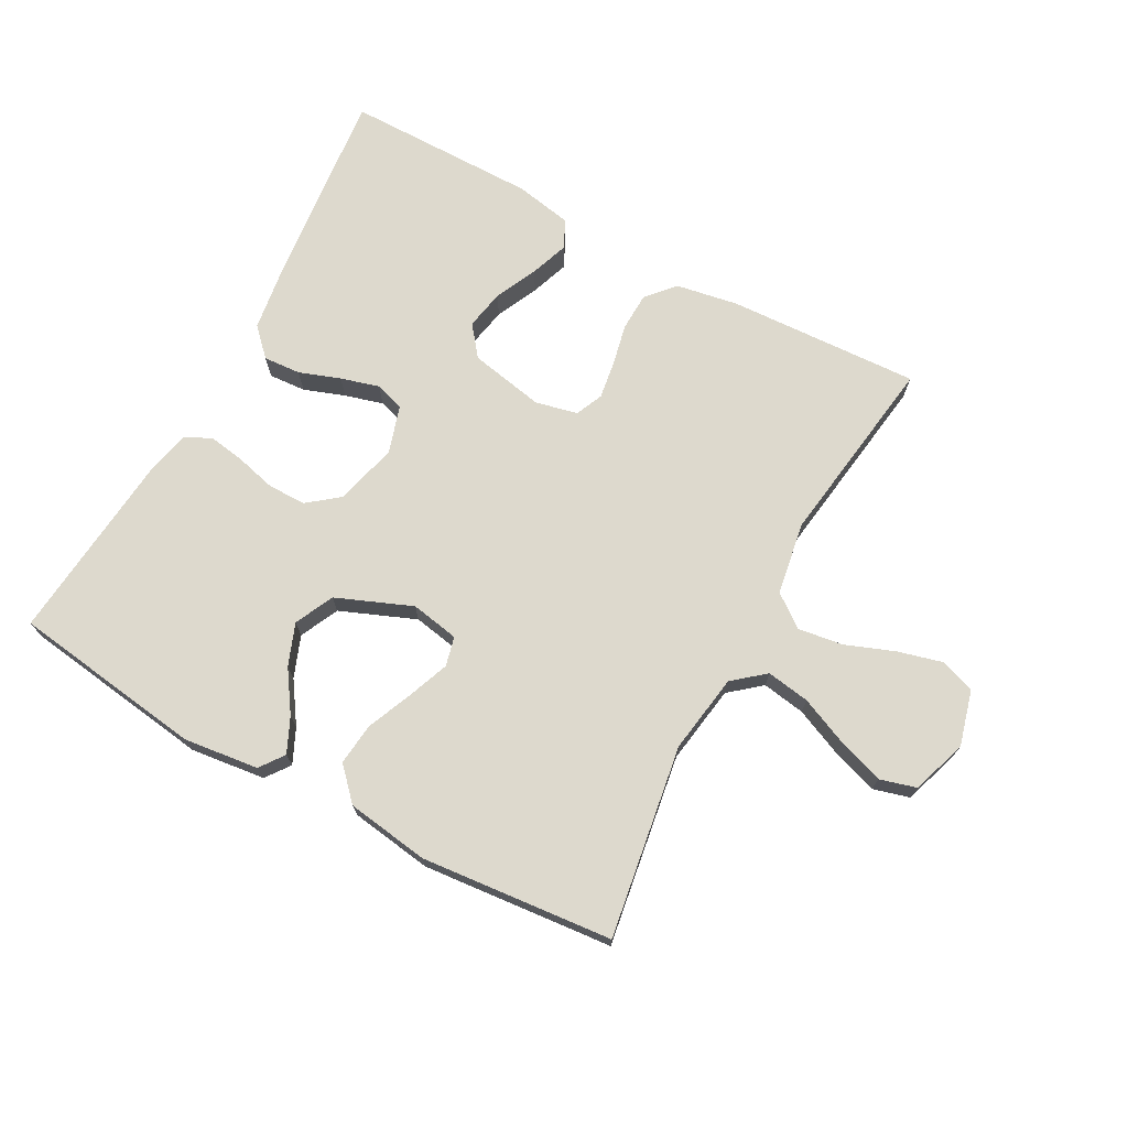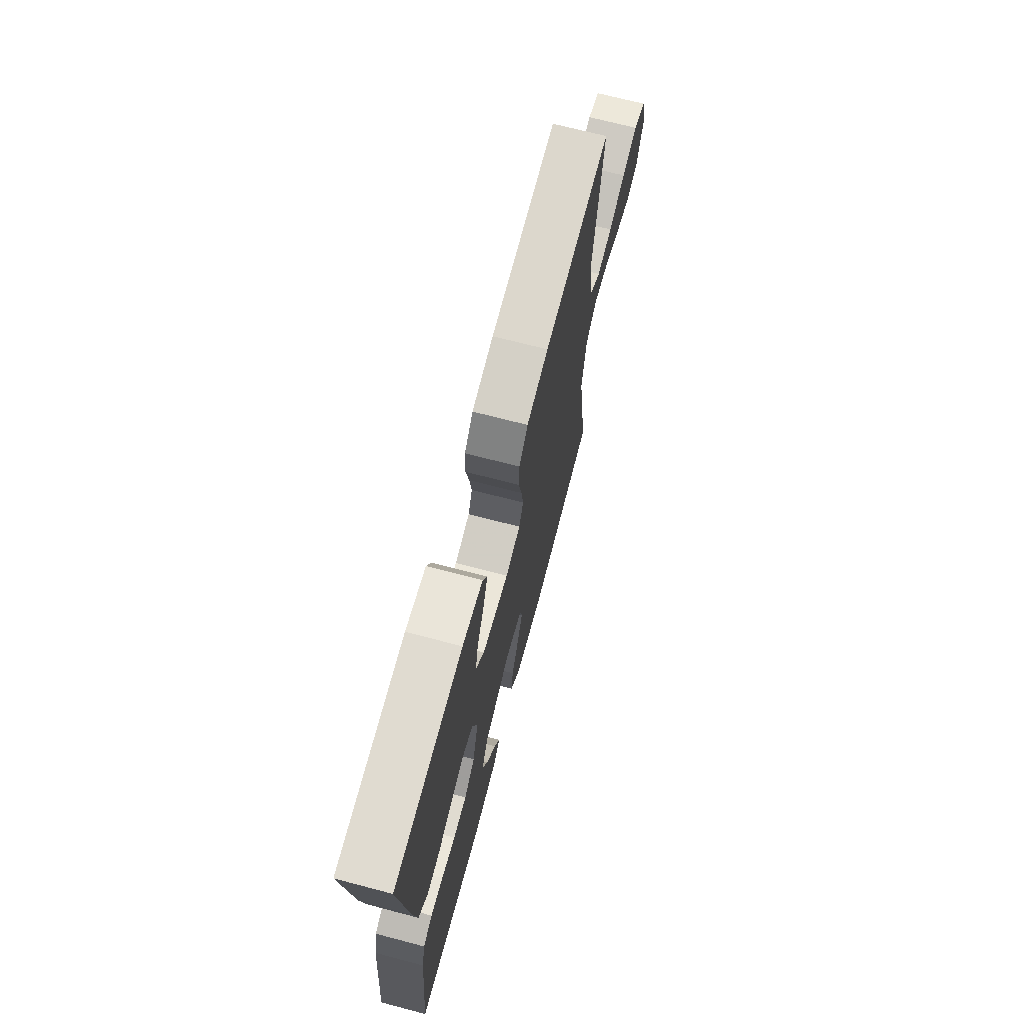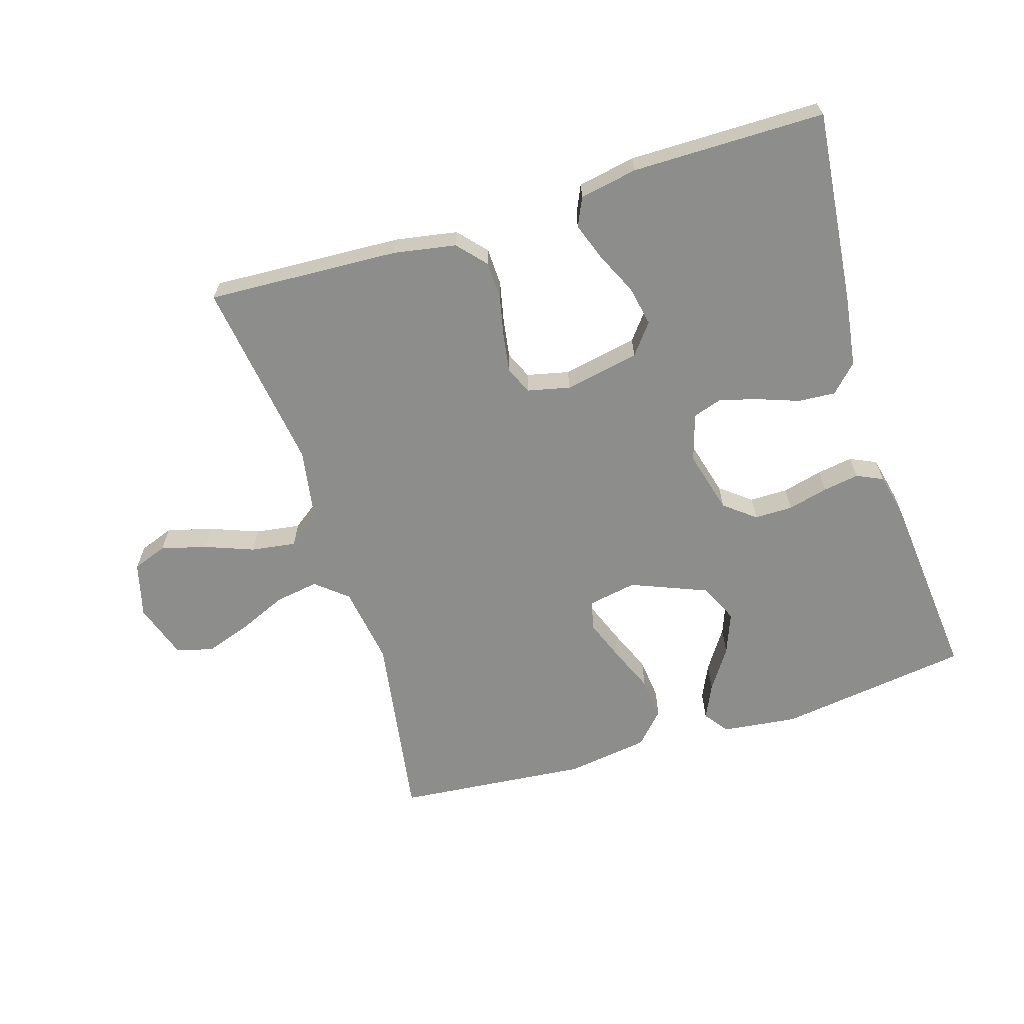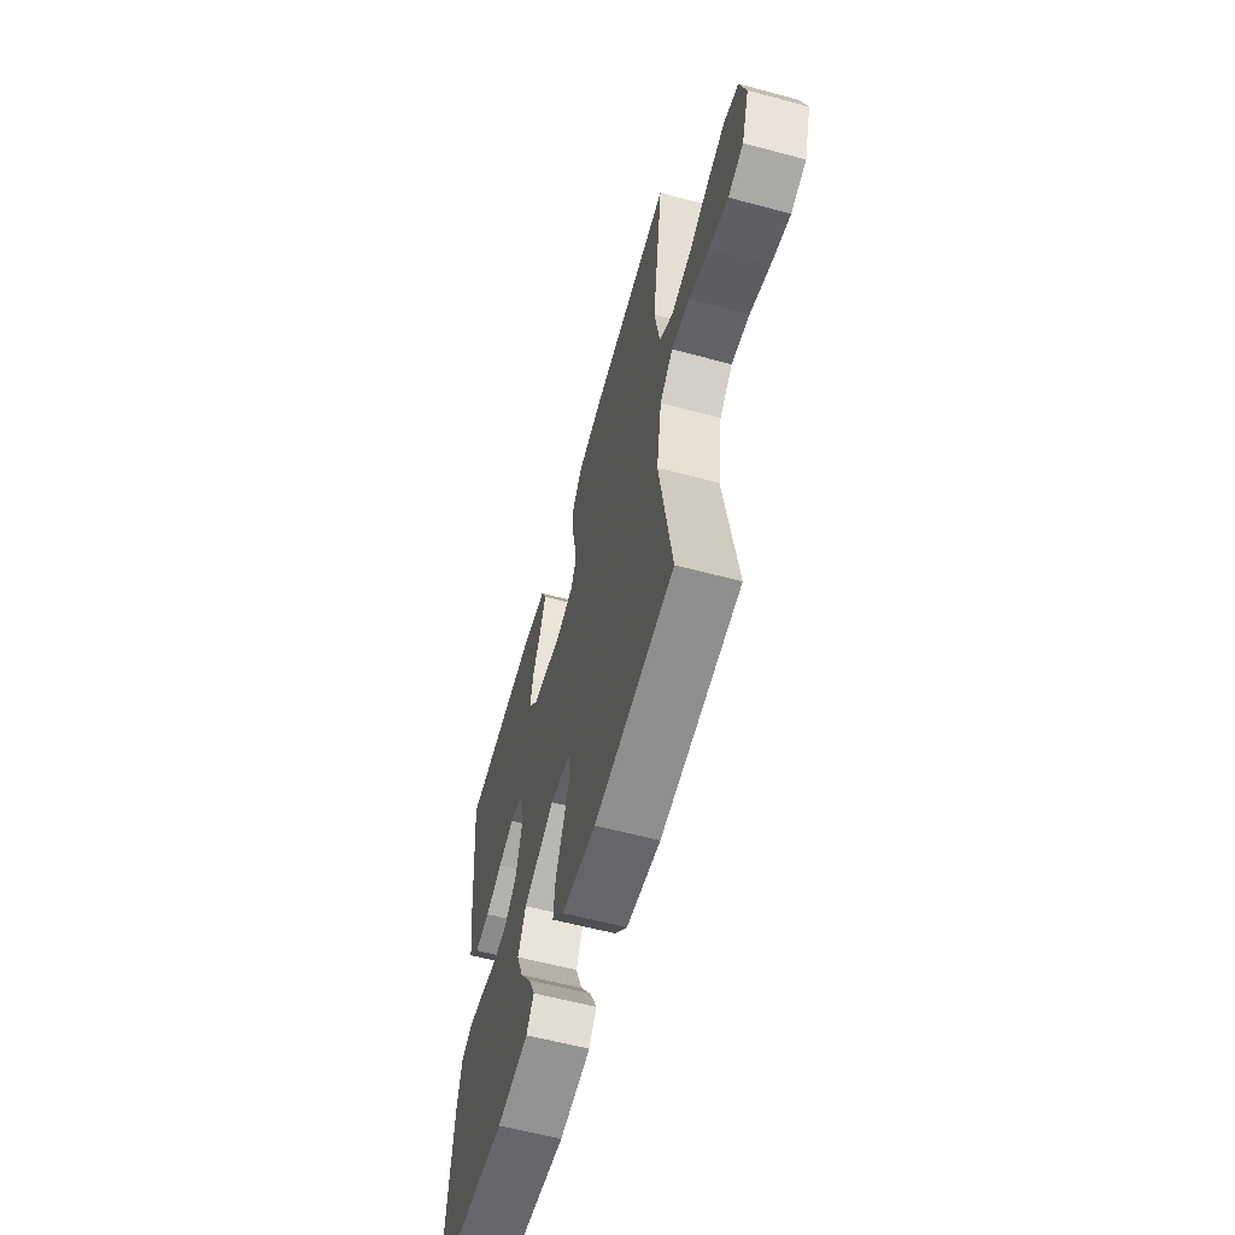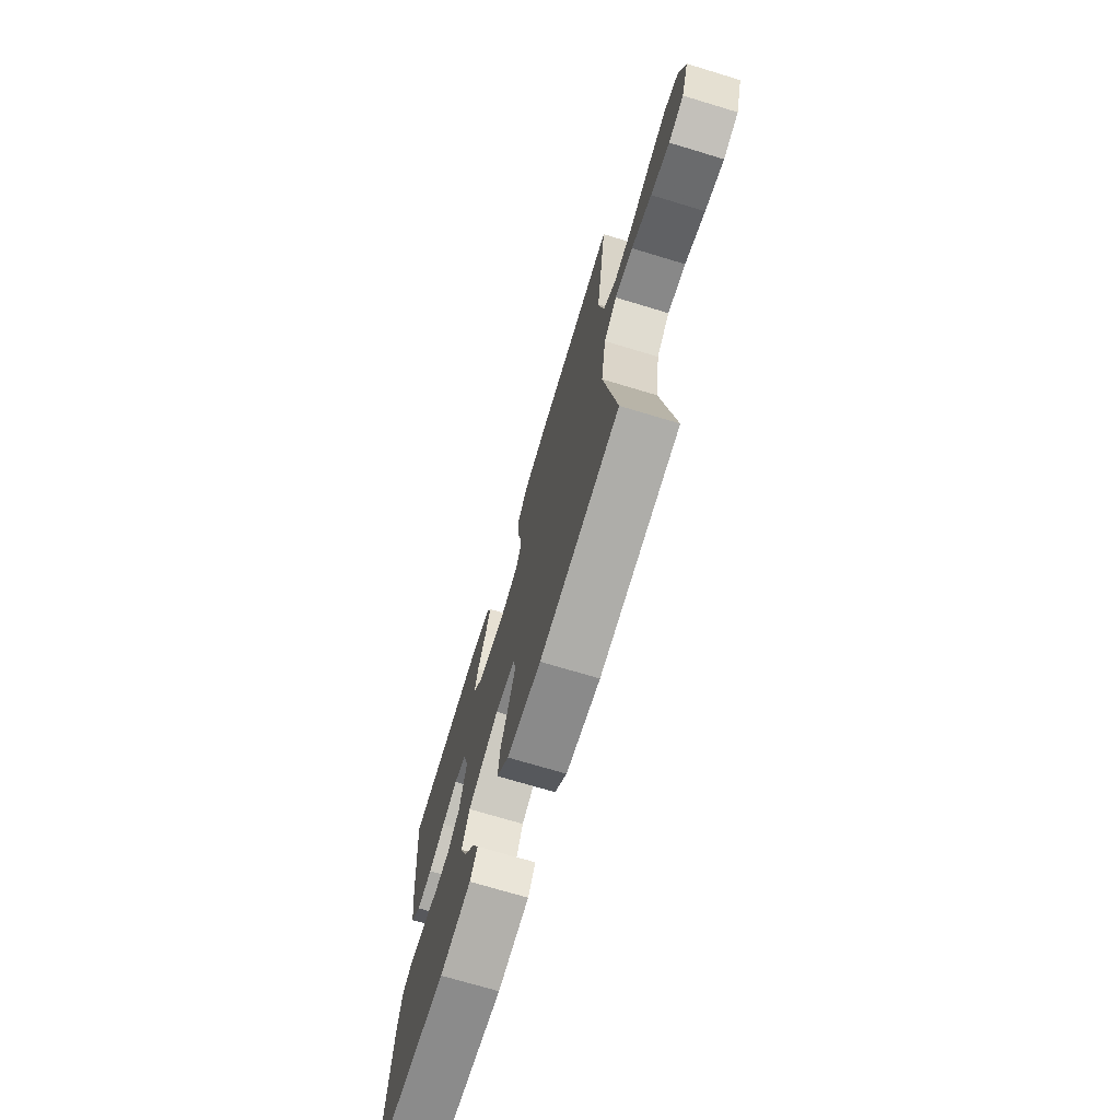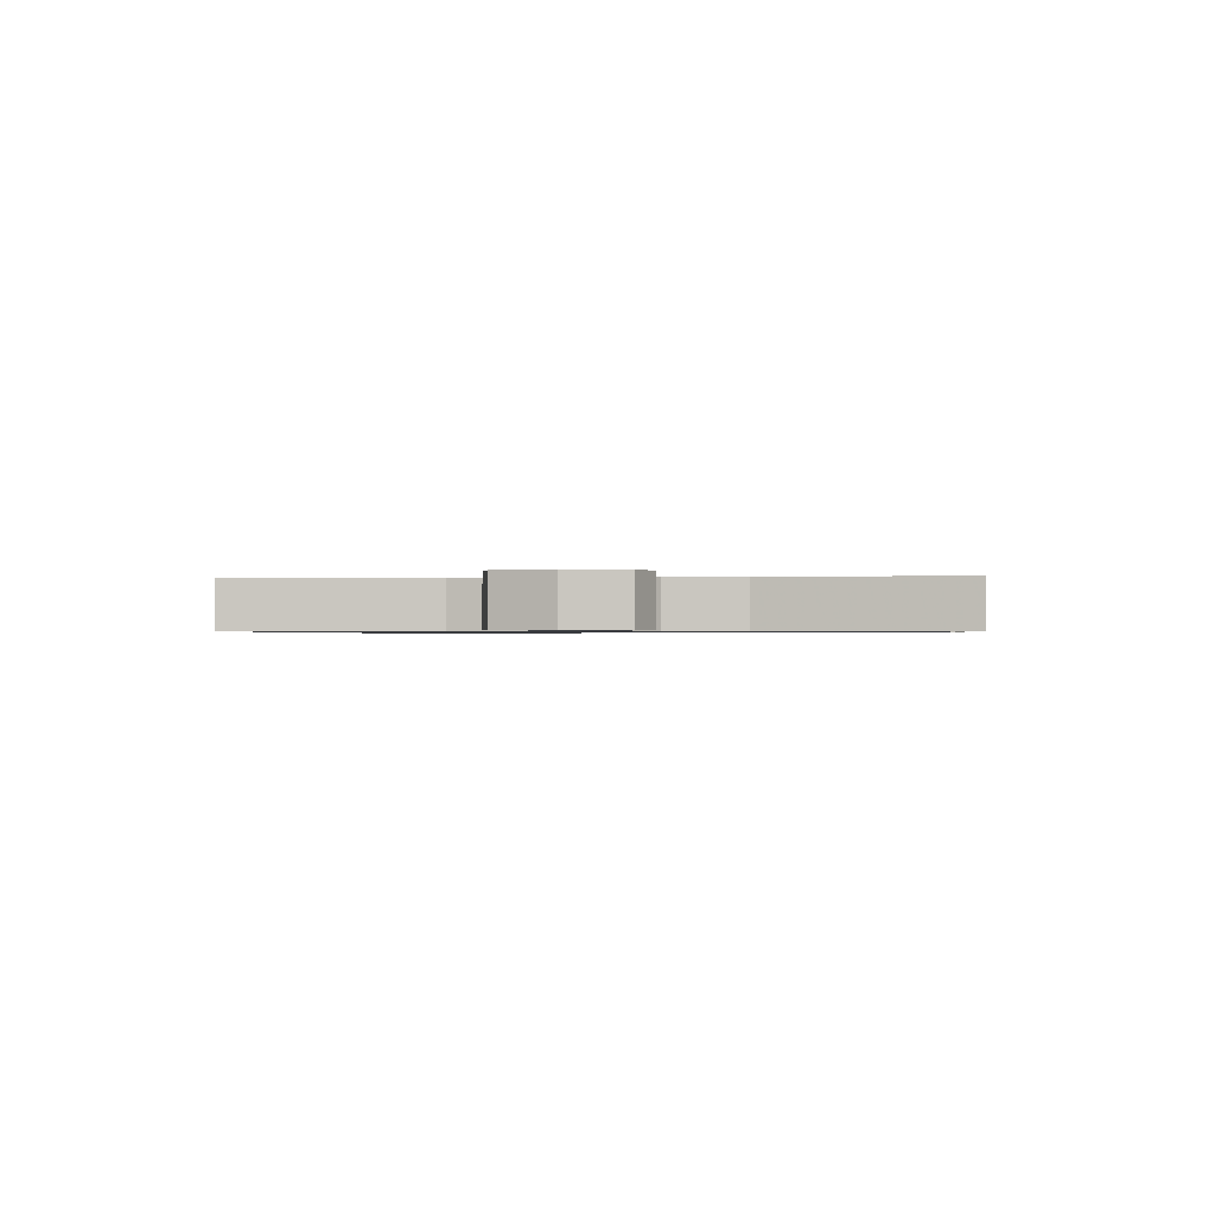
<metadata>
{"format":"obj","ext":"obj","renderer":"f3d","projection":"perspective","resolution":1024,"background":"white","views":[{"elev":71.9,"azim":-151.5,"up":"+Y"},{"elev":69.9,"azim":104.7,"up":"+Z"},{"elev":-64.5,"azim":17.2,"up":"+Y"},{"elev":-60.0,"azim":-105.3,"up":"+Z"},{"elev":-71.8,"azim":-106.8,"up":"+Z"},{"elev":-0.8,"azim":-83.3,"up":"+Y"}]}
</metadata>
<code>
v 0.5 0.07 0.5
v 0.469 0.07 0.2
v 0.453 0.07 0.087
v 0.412 0.07 0.045
v 0.354 0.07 0.049
v 0.29 0.07 0.072
v 0.23 0.07 0.089
v 0.184 0.07 0.074
v 0.161 0.07 0
v 0.187 0.07 -0.098
v 0.235 0.07 -0.136
v 0.295 0.07 -0.136
v 0.358 0.07 -0.12
v 0.414 0.07 -0.111
v 0.455 0.07 -0.13
v 0.471 0.07 -0.2
v 0.5 0.07 -0.5
v 0.2 0.07 -0.542
v 0.082 0.07 -0.528
v 0.054 0.07 -0.49
v 0.079 0.07 -0.436
v 0.122 0.07 -0.372
v 0.147 0.07 -0.307
v 0.118 0.07 -0.246
v 0 0.07 -0.198
v -0.076 0.07 -0.212
v -0.087 0.07 -0.258
v -0.062 0.07 -0.323
v -0.032 0.07 -0.394
v -0.025 0.07 -0.46
v -0.071 0.07 -0.509
v -0.2 0.07 -0.528
v -0.5 0.07 -0.5
v -0.453 0.07 -0.2
v -0.472 0.07 -0.076
v -0.521 0.07 -0.035
v -0.589 0.07 -0.046
v -0.665 0.07 -0.079
v -0.736 0.07 -0.103
v -0.793 0.07 -0.087
v -0.822 0.07 0
v -0.799 0.07 0.086
v -0.745 0.07 0.106
v -0.674 0.07 0.087
v -0.598 0.07 0.058
v -0.528 0.07 0.048
v -0.477 0.07 0.086
v -0.458 0.07 0.2
v -0.5 0.07 0.5
v -0.2 0.07 0.485
v -0.103 0.07 0.468
v -0.064 0.07 0.424
v -0.062 0.07 0.365
v -0.076 0.07 0.3
v -0.085 0.07 0.241
v -0.066 0.07 0.198
v 0 0.07 0.183
v 0.117 0.07 0.206
v 0.154 0.07 0.253
v 0.142 0.07 0.315
v 0.111 0.07 0.381
v 0.09 0.07 0.44
v 0.11 0.07 0.484
v 0.2 0.07 0.501
v 0.5 0 0.5
v 0.469 0 0.2
v 0.453 0 0.087
v 0.412 0 0.045
v 0.354 0 0.049
v 0.29 0 0.072
v 0.23 0 0.089
v 0.184 0 0.074
v 0.161 0 0
v 0.187 0 -0.098
v 0.235 0 -0.136
v 0.295 0 -0.136
v 0.358 0 -0.12
v 0.414 0 -0.111
v 0.455 0 -0.13
v 0.471 0 -0.2
v 0.5 0 -0.5
v 0.2 0 -0.542
v 0.082 0 -0.528
v 0.054 0 -0.49
v 0.079 0 -0.436
v 0.122 0 -0.372
v 0.147 0 -0.307
v 0.118 0 -0.246
v 0 0 -0.198
v -0.076 0 -0.212
v -0.087 0 -0.258
v -0.062 0 -0.323
v -0.032 0 -0.394
v -0.025 0 -0.46
v -0.071 0 -0.509
v -0.2 0 -0.528
v -0.5 0 -0.5
v -0.453 0 -0.2
v -0.472 0 -0.076
v -0.521 0 -0.035
v -0.589 0 -0.046
v -0.665 0 -0.079
v -0.736 0 -0.103
v -0.793 0 -0.087
v -0.822 0 0
v -0.799 0 0.086
v -0.745 0 0.106
v -0.674 0 0.087
v -0.598 0 0.058
v -0.528 0 0.048
v -0.477 0 0.086
v -0.458 0 0.2
v -0.5 0 0.5
v -0.2 0 0.485
v -0.103 0 0.468
v -0.064 0 0.424
v -0.062 0 0.365
v -0.076 0 0.3
v -0.085 0 0.241
v -0.066 0 0.198
v 0 0 0.183
v 0.117 0 0.206
v 0.154 0 0.253
v 0.142 0 0.315
v 0.111 0 0.381
v 0.09 0 0.44
v 0.11 0 0.484
v 0.2 0 0.501
f 60 61 62 63
f 59 60 63 64
f 51 52 53 54
f 51 54 55
f 48 49 50 51
f 47 48 51 55
f 46 47 55 56
f 42 43 44 45
f 42 45 46
f 41 42 46
f 40 41 46
f 37 38 39 40
f 37 40 46 56
f 31 32 33 34
f 31 34 35
f 28 29 30 31
f 27 28 31 35
f 26 27 35 36
f 19 20 21 22
f 19 22 23
f 18 19 23
f 17 18 23
f 16 17 23 24
f 12 13 14 15
f 12 15 16 24
f 3 4 5 6
f 3 6 7
f 2 3 7
f 59 64 1 2
f 58 59 2 7
f 57 58 7 8
f 36 37 56 57
f 25 26 36 57
f 25 57 8 9
f 11 12 24 25
f 10 11 25
f 9 10 25
f 127 126 125 124
f 128 127 124 123
f 118 117 116 115
f 119 118 115
f 115 114 113 112
f 119 115 112 111
f 120 119 111 110
f 109 108 107 106
f 110 109 106
f 110 106 105
f 110 105 104
f 104 103 102 101
f 120 110 104 101
f 98 97 96 95
f 99 98 95
f 95 94 93 92
f 99 95 92 91
f 100 99 91 90
f 86 85 84 83
f 87 86 83
f 87 83 82
f 87 82 81
f 88 87 81 80
f 79 78 77 76
f 88 80 79 76
f 70 69 68 67
f 71 70 67
f 71 67 66
f 66 65 128 123
f 71 66 123 122
f 72 71 122 121
f 121 120 101 100
f 121 100 90 89
f 73 72 121 89
f 89 88 76 75
f 89 75 74
f 89 74 73
f 1 65 66 2
f 2 66 67 3
f 3 67 68 4
f 4 68 69 5
f 5 69 70 6
f 6 70 71 7
f 7 71 72 8
f 8 72 73 9
f 9 73 74 10
f 10 74 75 11
f 11 75 76 12
f 12 76 77 13
f 13 77 78 14
f 14 78 79 15
f 15 79 80 16
f 16 80 81 17
f 17 81 82 18
f 18 82 83 19
f 19 83 84 20
f 20 84 85 21
f 21 85 86 22
f 22 86 87 23
f 23 87 88 24
f 24 88 89 25
f 25 89 90 26
f 26 90 91 27
f 27 91 92 28
f 28 92 93 29
f 29 93 94 30
f 30 94 95 31
f 31 95 96 32
f 32 96 97 33
f 33 97 98 34
f 34 98 99 35
f 35 99 100 36
f 36 100 101 37
f 37 101 102 38
f 38 102 103 39
f 39 103 104 40
f 40 104 105 41
f 41 105 106 42
f 42 106 107 43
f 43 107 108 44
f 44 108 109 45
f 45 109 110 46
f 46 110 111 47
f 47 111 112 48
f 48 112 113 49
f 49 113 114 50
f 50 114 115 51
f 51 115 116 52
f 52 116 117 53
f 53 117 118 54
f 54 118 119 55
f 55 119 120 56
f 56 120 121 57
f 57 121 122 58
f 58 122 123 59
f 59 123 124 60
f 60 124 125 61
f 61 125 126 62
f 62 126 127 63
f 63 127 128 64
f 64 128 65 1

</code>
